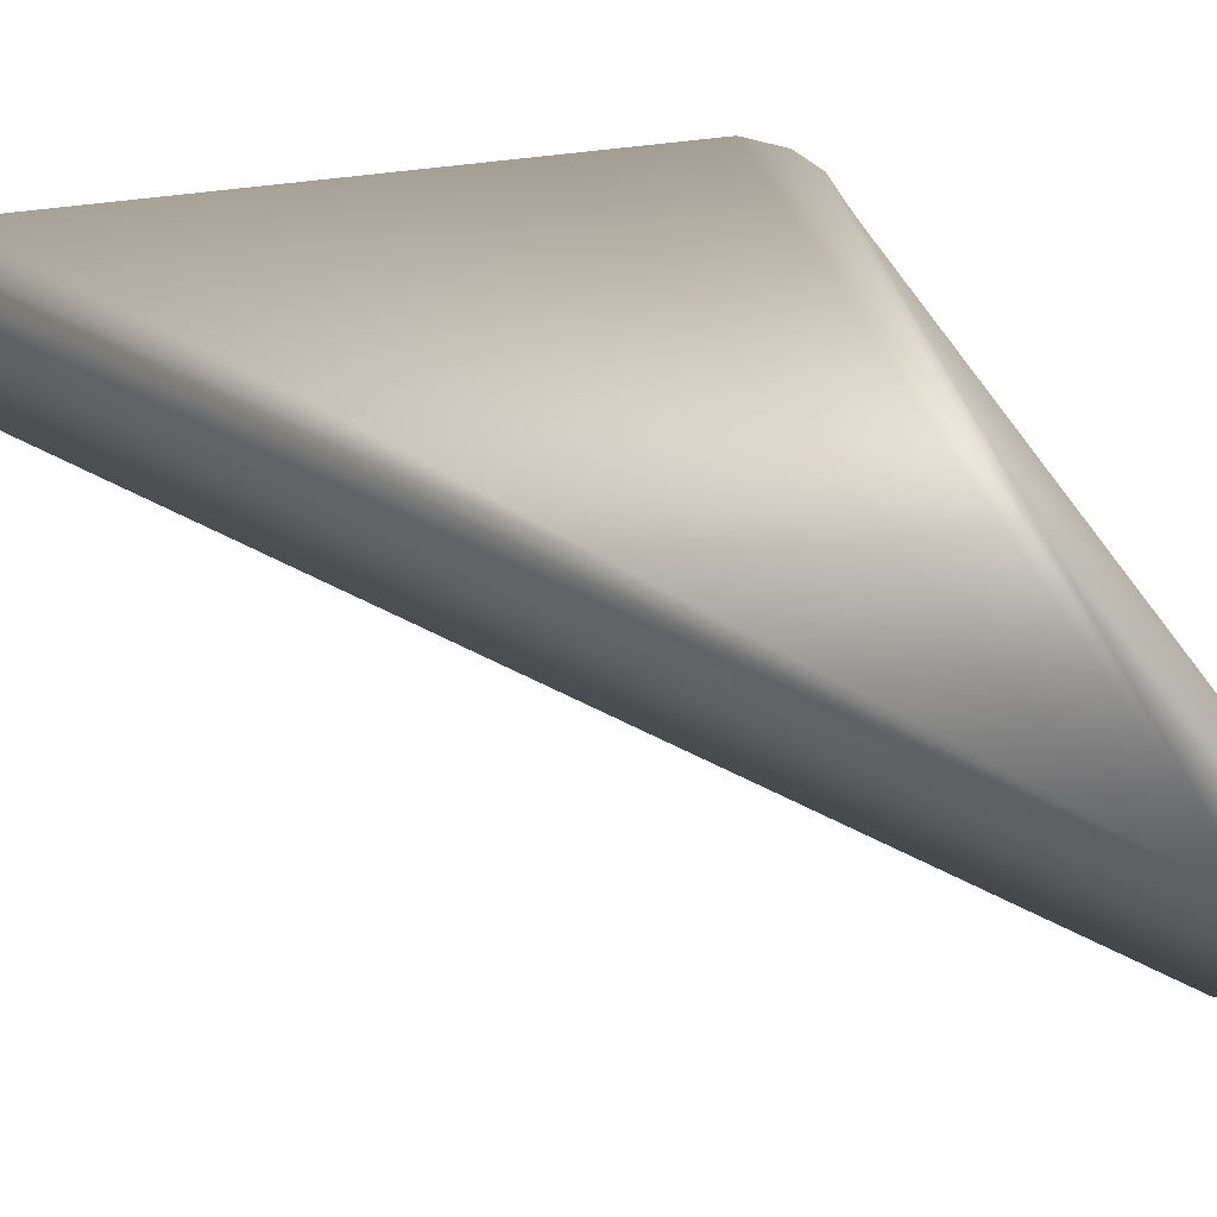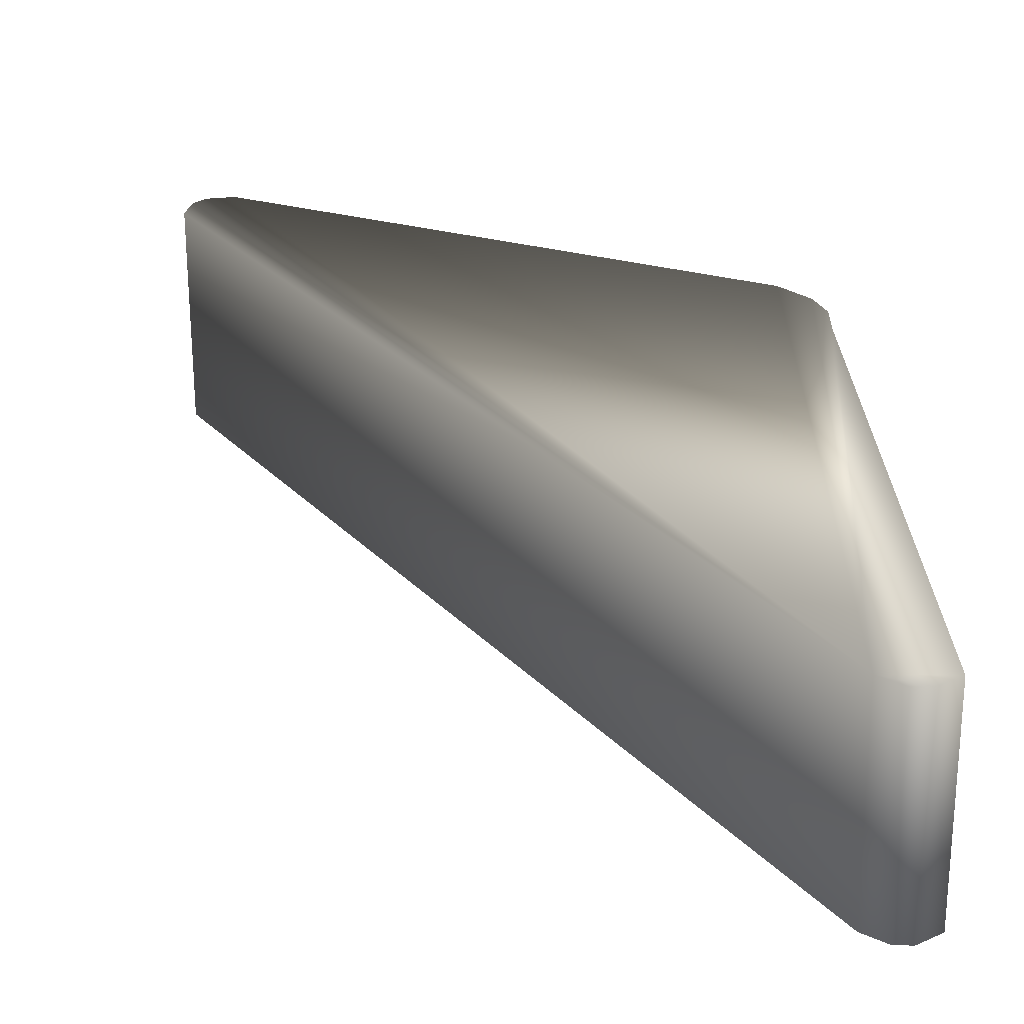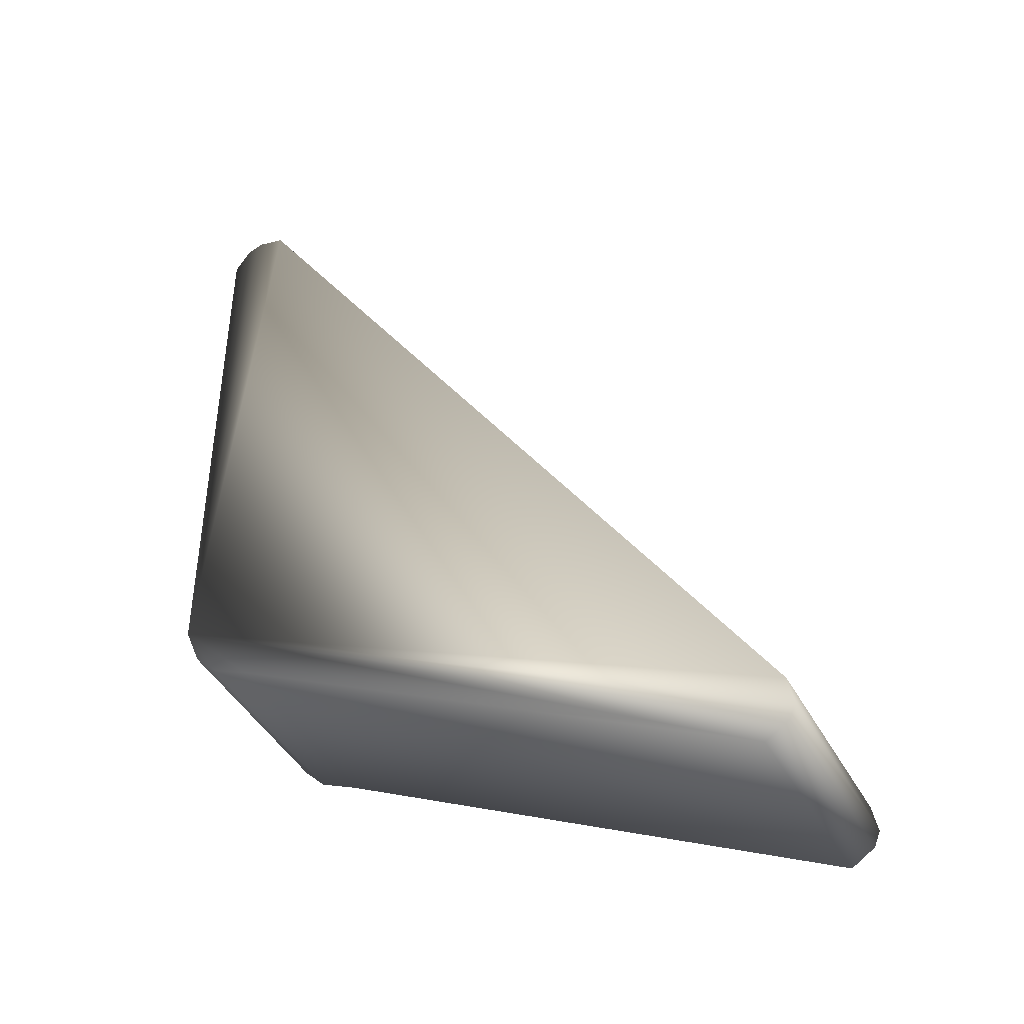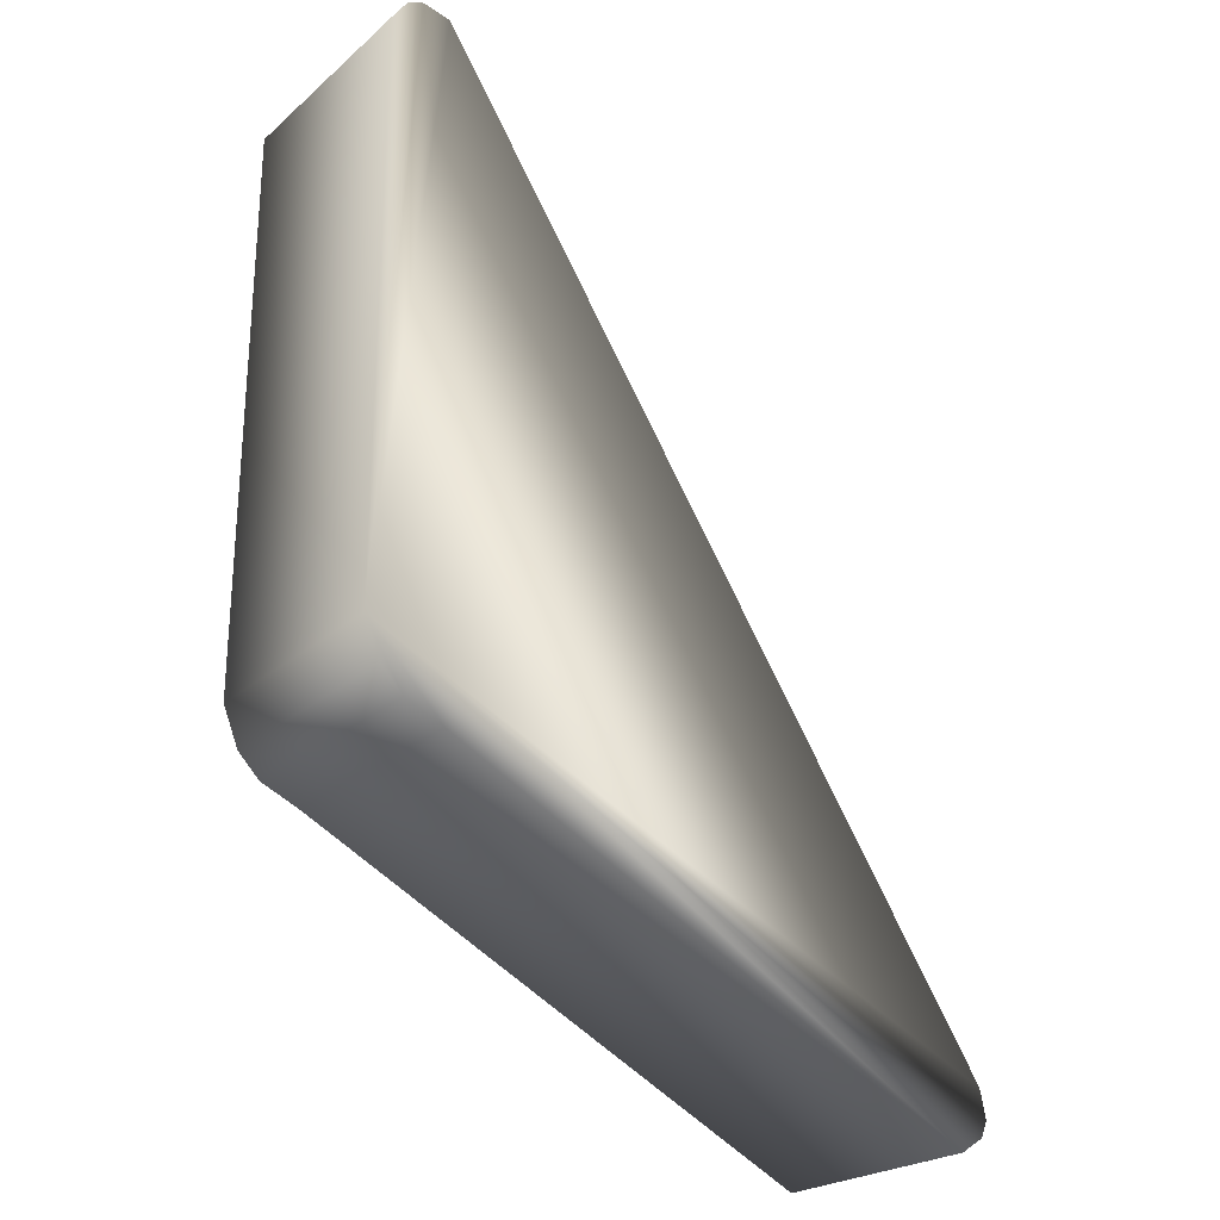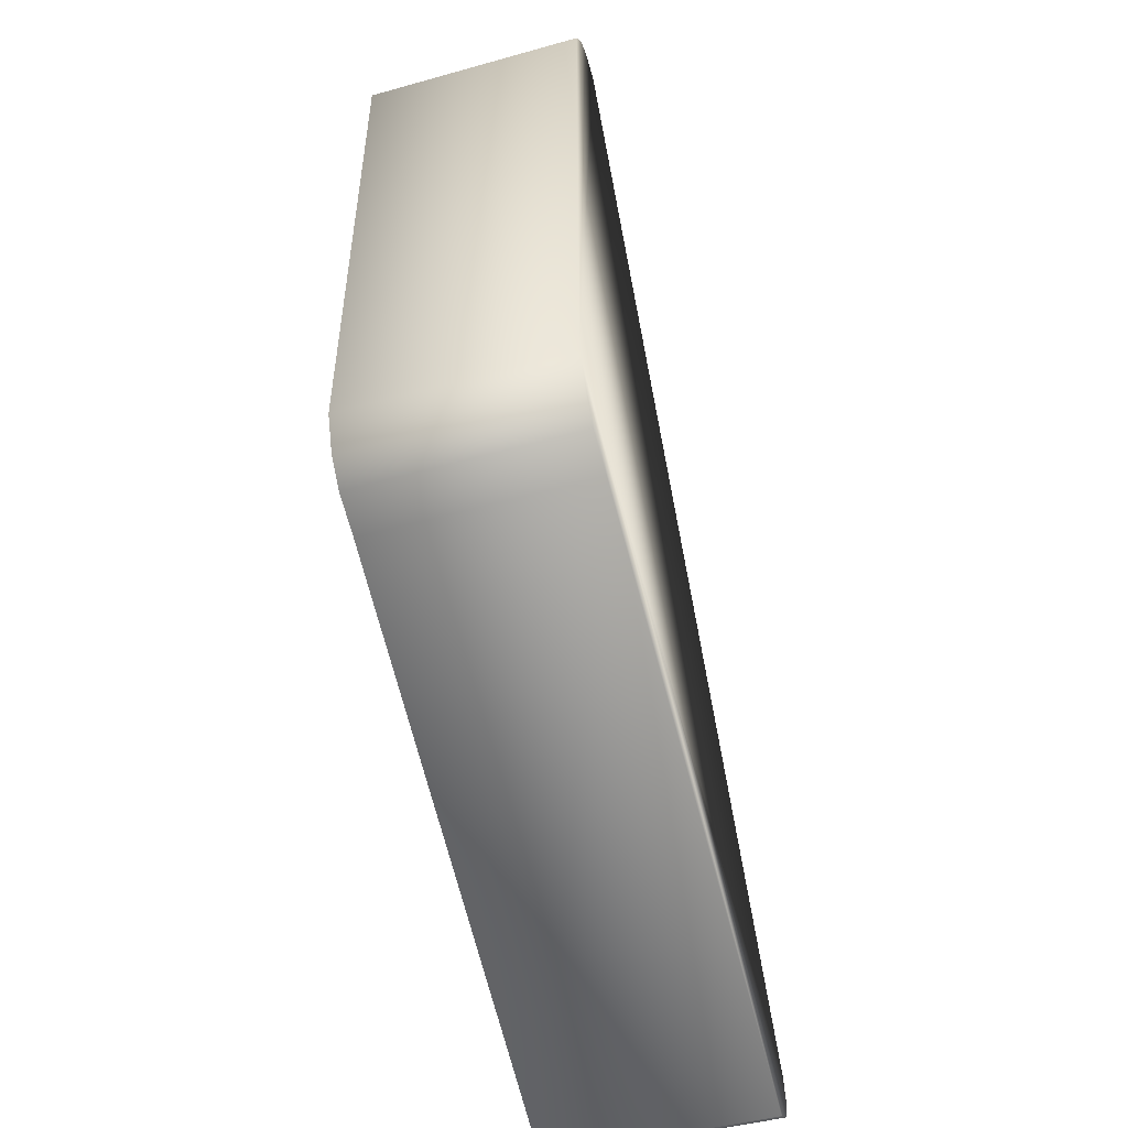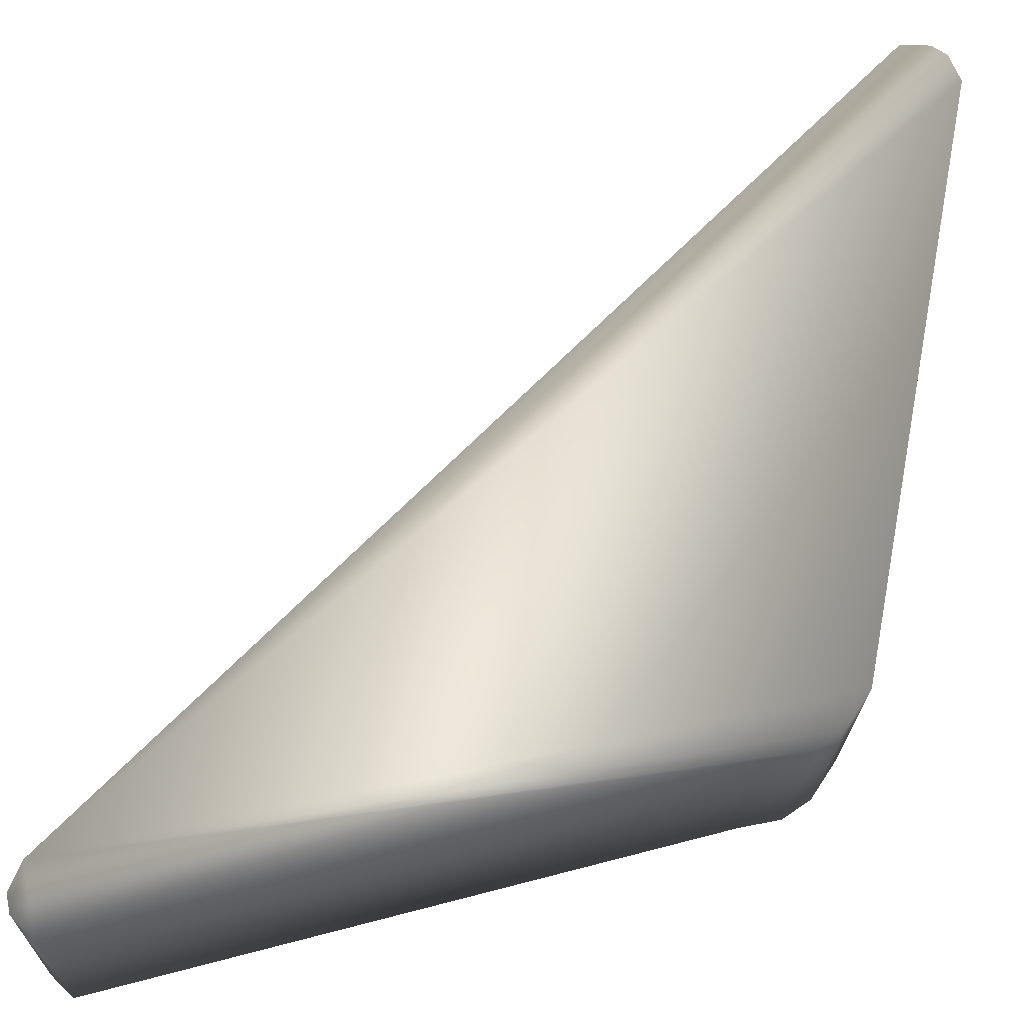
<metadata>
{"format":"obj","ext":"obj","renderer":"f3d","projection":"perspective","resolution":1024,"background":"white","views":[{"elev":68.5,"azim":83.1,"up":"+Y"},{"elev":29.1,"azim":112.6,"up":"+Y"},{"elev":-42.4,"azim":27.0,"up":"+Z"},{"elev":-25.4,"azim":-35.8,"up":"+Z"},{"elev":-51.0,"azim":-72.0,"up":"+Z"},{"elev":68.8,"azim":-169.1,"up":"+Y"}]}
</metadata>
<code>
o triangleBumper.obj
v -0.2459 0.3888 0.4432
v -0.2963 0.3879 0.4531
v -0.3534 0.3869 0.3985
v -0.3249 0.3874 0.4412
v 0.7868 0.4068 -1.114
v 0.797 0.407 -1.165
v 0.7428 0.406 -1.222
v 0.7853 0.4068 -1.193
v -0.2393 -0.01119 0.4429
v -0.2895 -0.01207 0.4529
v -0.3464 -0.01306 0.3985
v -0.3179 -0.01256 0.4411
v 0.7941 0.006849 -1.123
v 0.8041 0.007024 -1.173
v 0.7498 0.006075 -1.23
v 0.7924 0.006819 -1.202
v -0.2148 0.3893 -0.769
v -0.2843 0.3881 -0.7406
v -0.3534 0.3869 -0.6313
v -0.3245 0.3874 -0.7006
v -0.2078 -0.01064 -0.7698
v -0.2773 -0.01185 -0.7411
v -0.3464 -0.01306 -0.6313
v -0.3176 -0.01256 -0.7007
g Cube
f 13 5 1 9
f 7 15 21 17
f 5 6 8 7 17 18 20 19 3 4 2 1
f 23 24 22 21 15 16 14 13 9 10 12 11
f 19 23 11 3
f 16 8 6 14
f 4 12 10 2
f 14 6 5 13
f 8 16 15 7
f 2 10 9 1
f 12 4 3 11
f 24 20 18 22
f 22 18 17 21
f 20 24 23 19

</code>
